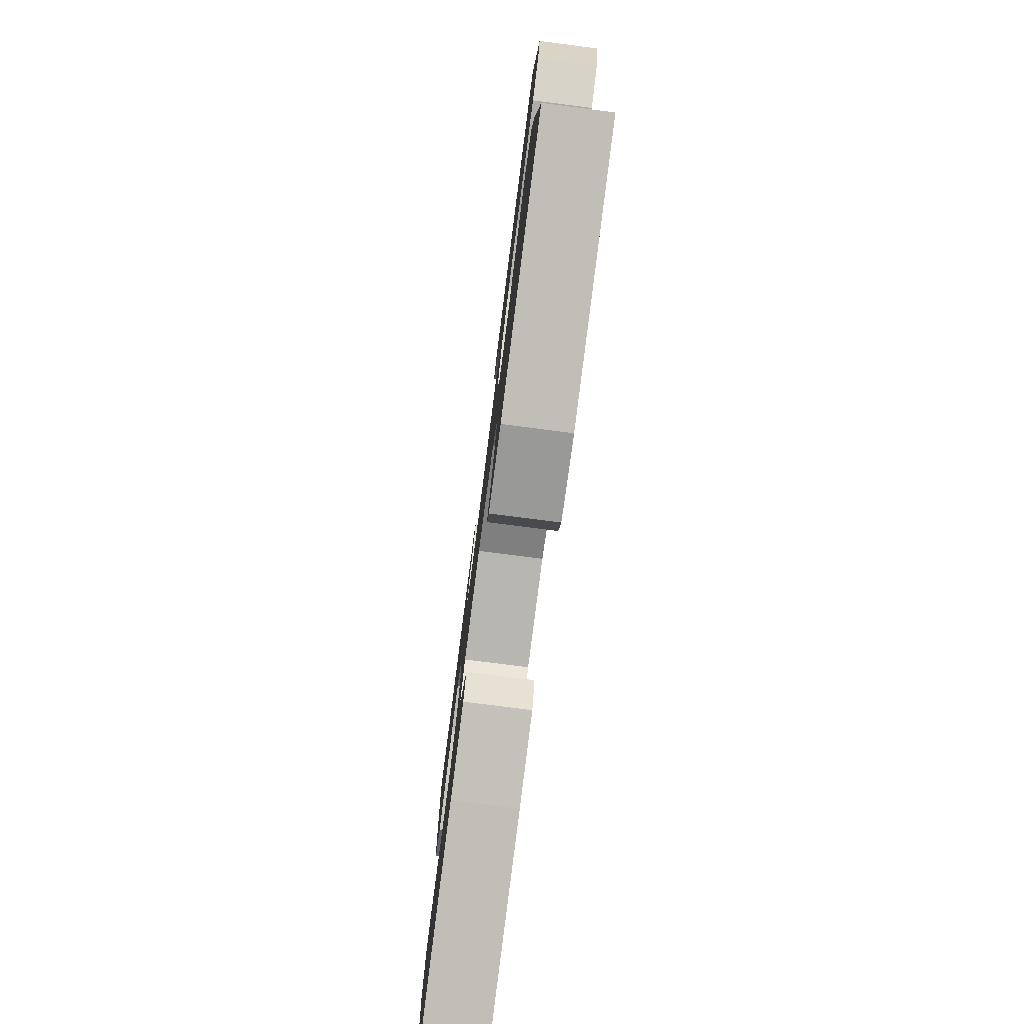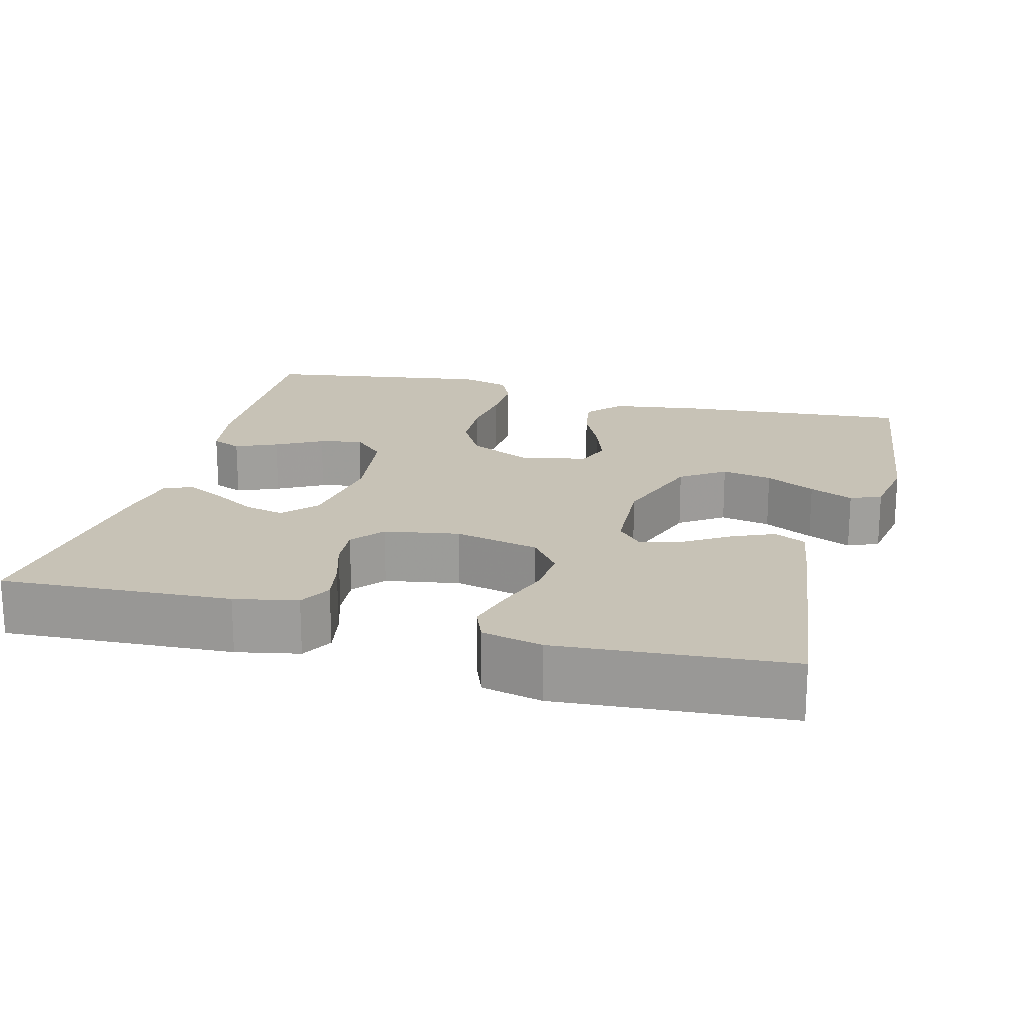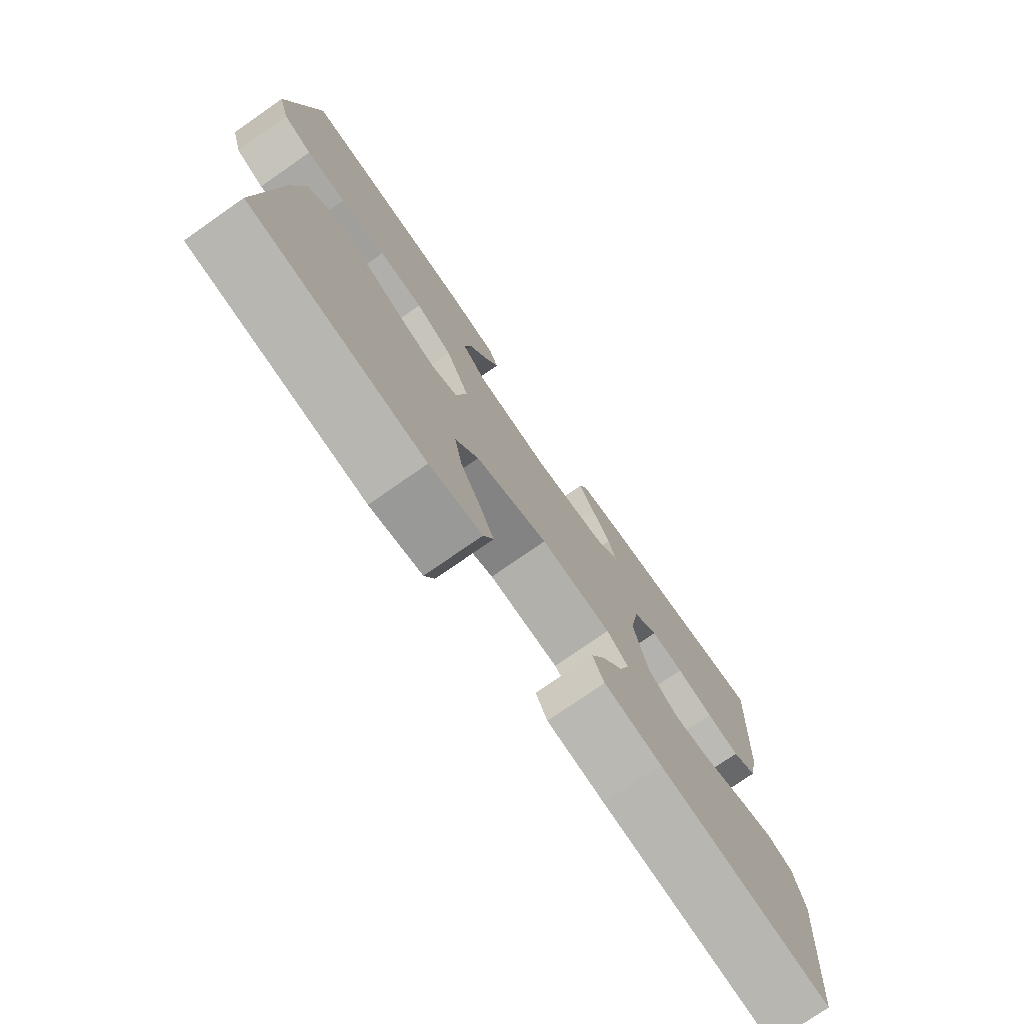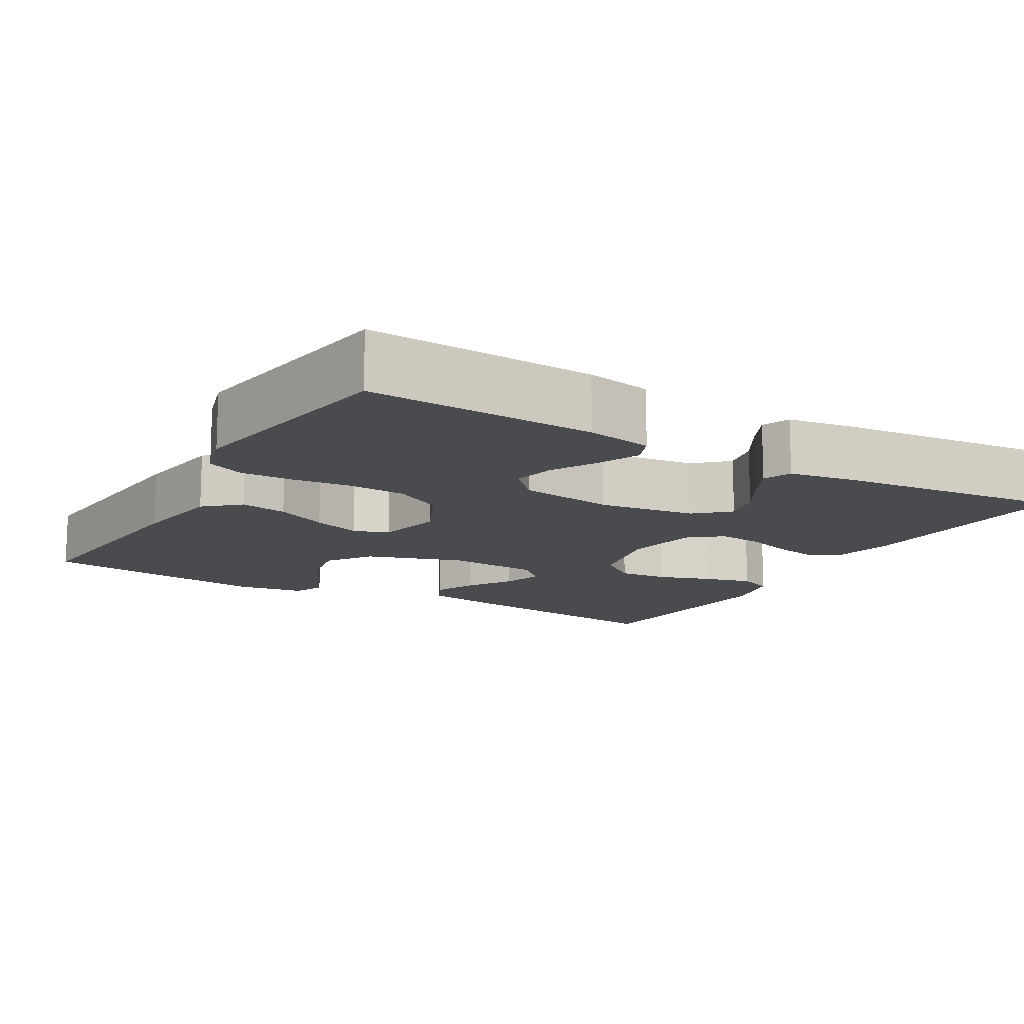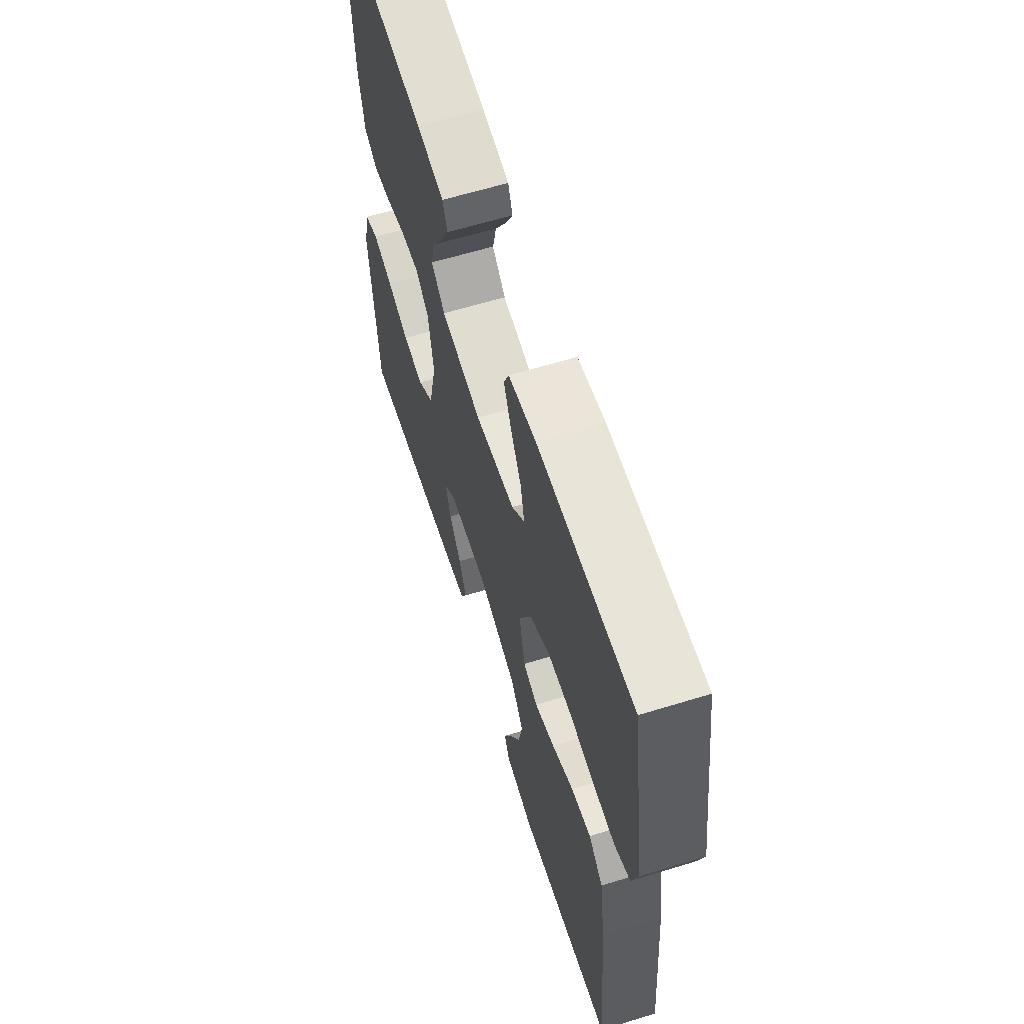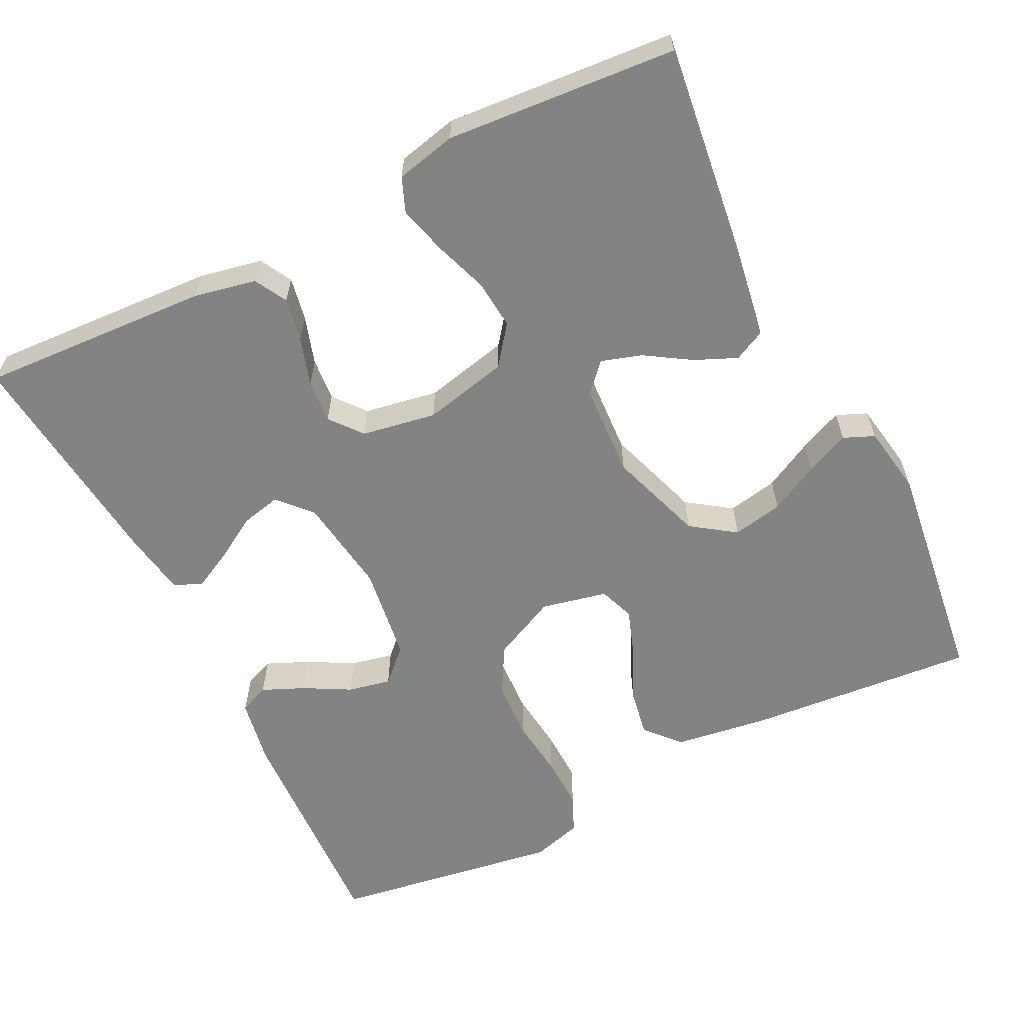
<metadata>
{"format":"obj","ext":"obj","renderer":"f3d","projection":"perspective","resolution":1024,"background":"white","views":[{"elev":-78.4,"azim":-97.3,"up":"+Z"},{"elev":19.2,"azim":105.0,"up":"+Y"},{"elev":-76.2,"azim":-55.1,"up":"+Z"},{"elev":-13.7,"azim":-30.3,"up":"+Y"},{"elev":62.3,"azim":-107.3,"up":"+Z"},{"elev":-61.0,"azim":116.6,"up":"+Y"}]}
</metadata>
<code>
v 0.5 0.07 -0.5
v 0.2 0.07 -0.461
v 0.101 0.07 -0.445
v 0.081 0.07 -0.404
v 0.105 0.07 -0.349
v 0.142 0.07 -0.291
v 0.159 0.07 -0.238
v 0.122 0.07 -0.204
v 0 0.07 -0.197
v -0.125 0.07 -0.239
v -0.165 0.07 -0.296
v -0.152 0.07 -0.362
v -0.118 0.07 -0.427
v -0.093 0.07 -0.484
v -0.11 0.07 -0.524
v -0.2 0.07 -0.539
v -0.5 0.07 -0.5
v -0.474 0.07 -0.2
v -0.456 0.07 -0.078
v -0.411 0.07 -0.038
v -0.349 0.07 -0.049
v -0.281 0.07 -0.081
v -0.218 0.07 -0.103
v -0.172 0.07 -0.086
v -0.153 0.07 0
v -0.193 0.07 0.084
v -0.256 0.07 0.119
v -0.332 0.07 0.123
v -0.41 0.07 0.114
v -0.479 0.07 0.112
v -0.528 0.07 0.134
v -0.547 0.07 0.2
v -0.5 0.07 0.5
v -0.2 0.07 0.486
v -0.113 0.07 0.47
v -0.097 0.07 0.431
v -0.121 0.07 0.376
v -0.154 0.07 0.316
v -0.166 0.07 0.26
v -0.125 0.07 0.218
v 0 0.07 0.2
v 0.128 0.07 0.218
v 0.171 0.07 0.257
v 0.159 0.07 0.309
v 0.125 0.07 0.366
v 0.099 0.07 0.417
v 0.114 0.07 0.454
v 0.2 0.07 0.468
v 0.5 0.07 0.5
v 0.483 0.07 0.2
v 0.466 0.07 0.118
v 0.424 0.07 0.095
v 0.367 0.07 0.106
v 0.304 0.07 0.126
v 0.247 0.07 0.131
v 0.205 0.07 0.097
v 0.188 0.07 0
v 0.213 0.07 -0.111
v 0.264 0.07 -0.15
v 0.329 0.07 -0.144
v 0.398 0.07 -0.12
v 0.461 0.07 -0.103
v 0.506 0.07 -0.121
v 0.524 0.07 -0.2
v 0.5 0 -0.5
v 0.2 0 -0.461
v 0.101 0 -0.445
v 0.081 0 -0.404
v 0.105 0 -0.349
v 0.142 0 -0.291
v 0.159 0 -0.238
v 0.122 0 -0.204
v 0 0 -0.197
v -0.125 0 -0.239
v -0.165 0 -0.296
v -0.152 0 -0.362
v -0.118 0 -0.427
v -0.093 0 -0.484
v -0.11 0 -0.524
v -0.2 0 -0.539
v -0.5 0 -0.5
v -0.474 0 -0.2
v -0.456 0 -0.078
v -0.411 0 -0.038
v -0.349 0 -0.049
v -0.281 0 -0.081
v -0.218 0 -0.103
v -0.172 0 -0.086
v -0.153 0 0
v -0.193 0 0.084
v -0.256 0 0.119
v -0.332 0 0.123
v -0.41 0 0.114
v -0.479 0 0.112
v -0.528 0 0.134
v -0.547 0 0.2
v -0.5 0 0.5
v -0.2 0 0.486
v -0.113 0 0.47
v -0.097 0 0.431
v -0.121 0 0.376
v -0.154 0 0.316
v -0.166 0 0.26
v -0.125 0 0.218
v 0 0 0.2
v 0.128 0 0.218
v 0.171 0 0.257
v 0.159 0 0.309
v 0.125 0 0.366
v 0.099 0 0.417
v 0.114 0 0.454
v 0.2 0 0.468
v 0.5 0 0.5
v 0.483 0 0.2
v 0.466 0 0.118
v 0.424 0 0.095
v 0.367 0 0.106
v 0.304 0 0.126
v 0.247 0 0.131
v 0.205 0 0.097
v 0.188 0 0
v 0.213 0 -0.111
v 0.264 0 -0.15
v 0.329 0 -0.144
v 0.398 0 -0.12
v 0.461 0 -0.103
v 0.506 0 -0.121
v 0.524 0 -0.2
f 60 61 62 63
f 60 63 64 1
f 51 52 53 54
f 51 54 55
f 50 51 55
f 49 50 55
f 48 49 55 56
f 44 45 46 47
f 44 47 48
f 43 44 48
f 35 36 37 38
f 33 34 35 38
f 33 38 39
f 32 33 39 40
f 28 29 30 31
f 27 28 31 32
f 19 20 21 22
f 19 22 23
f 18 19 23
f 17 18 23 24
f 12 13 14 15
f 12 15 16 17
f 3 4 5 6
f 3 6 7
f 2 3 7
f 59 60 1 2
f 58 59 2 7
f 57 58 7 8
f 43 48 56 57
f 42 43 57 8
f 41 42 8 9
f 27 32 40 41
f 26 27 41
f 25 26 41 9
f 24 25 9 10
f 17 24 10 11
f 11 12 17
f 127 126 125 124
f 65 128 127 124
f 118 117 116 115
f 119 118 115
f 119 115 114
f 119 114 113
f 120 119 113 112
f 111 110 109 108
f 112 111 108
f 112 108 107
f 102 101 100 99
f 102 99 98 97
f 103 102 97
f 104 103 97 96
f 95 94 93 92
f 96 95 92 91
f 86 85 84 83
f 87 86 83
f 87 83 82
f 88 87 82 81
f 79 78 77 76
f 81 80 79 76
f 70 69 68 67
f 71 70 67
f 71 67 66
f 66 65 124 123
f 71 66 123 122
f 72 71 122 121
f 121 120 112 107
f 72 121 107 106
f 73 72 106 105
f 105 104 96 91
f 105 91 90
f 73 105 90 89
f 74 73 89 88
f 75 74 88 81
f 81 76 75
f 1 65 66 2
f 2 66 67 3
f 3 67 68 4
f 4 68 69 5
f 5 69 70 6
f 6 70 71 7
f 7 71 72 8
f 8 72 73 9
f 9 73 74 10
f 10 74 75 11
f 11 75 76 12
f 12 76 77 13
f 13 77 78 14
f 14 78 79 15
f 15 79 80 16
f 16 80 81 17
f 17 81 82 18
f 18 82 83 19
f 19 83 84 20
f 20 84 85 21
f 21 85 86 22
f 22 86 87 23
f 23 87 88 24
f 24 88 89 25
f 25 89 90 26
f 26 90 91 27
f 27 91 92 28
f 28 92 93 29
f 29 93 94 30
f 30 94 95 31
f 31 95 96 32
f 32 96 97 33
f 33 97 98 34
f 34 98 99 35
f 35 99 100 36
f 36 100 101 37
f 37 101 102 38
f 38 102 103 39
f 39 103 104 40
f 40 104 105 41
f 41 105 106 42
f 42 106 107 43
f 43 107 108 44
f 44 108 109 45
f 45 109 110 46
f 46 110 111 47
f 47 111 112 48
f 48 112 113 49
f 49 113 114 50
f 50 114 115 51
f 51 115 116 52
f 52 116 117 53
f 53 117 118 54
f 54 118 119 55
f 55 119 120 56
f 56 120 121 57
f 57 121 122 58
f 58 122 123 59
f 59 123 124 60
f 60 124 125 61
f 61 125 126 62
f 62 126 127 63
f 63 127 128 64
f 64 128 65 1

</code>
